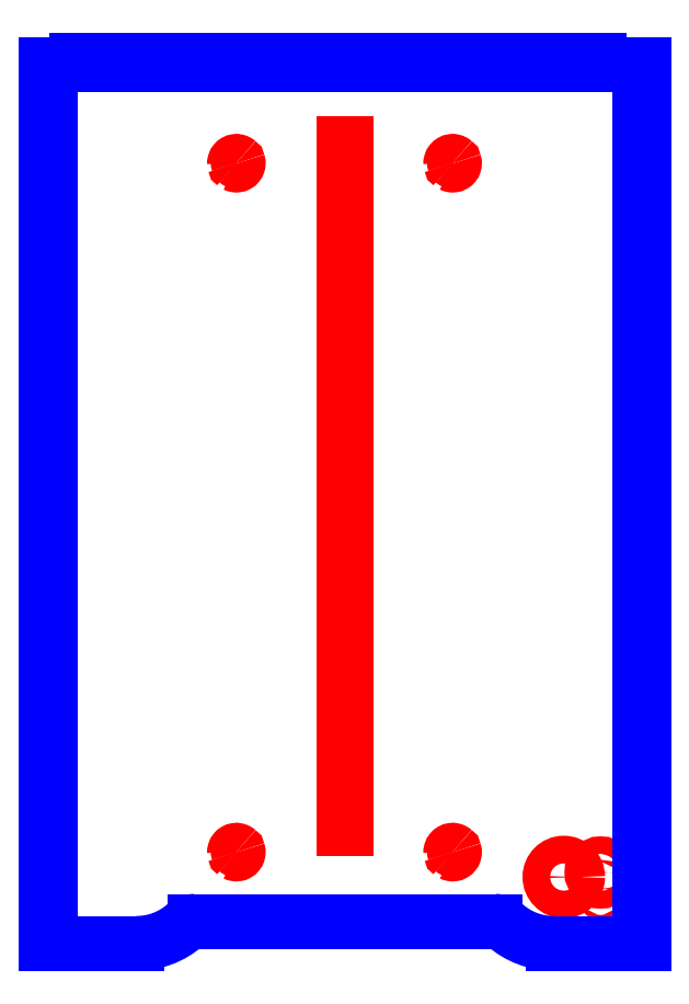
<metadata>
{"format":"dxf","ext":"dxf","renderer":"ezdxf+matplotlib","layout":"modelspace","background":"white","min_lineweight":24,"dpi":150}
</metadata>
<code>
0
SECTION
2
ENTITIES
0
CIRCLE
8
CUTOUTS
10
173.7
20
-251.9
30
-7.105e-14
40
5.925
210
0
220
0
230
1
0
CIRCLE
8
CUTOUTS
10
173.7
20
-262.9
30
-7.105e-14
40
0.925
210
0
220
0
230
1
0
CIRCLE
8
CUTOUTS
10
148.7
20
-255
30
-7.105e-14
40
9.425
210
0
220
0
230
1
0
LINE
8
CUTOUTS
10
0.425
20
242.9
30
0
11
0.425
21
-221.9
31
0
0
LINE
8
CUTOUTS
10
0.425
20
-221.9
30
0
11
-0.425
21
-221.9
31
0
0
LINE
8
CUTOUTS
10
-0.425
20
-221.9
30
0
11
-0.425
21
242.9
31
0
0
LINE
8
CUTOUTS
10
-0.425
20
242.9
30
0
11
0.425
21
242.9
31
0
0
SPLINE
8
CUTOUTS
70
0
71
3
72
29
73
25
74
0
42
1e-09
43
1e-10
44
1e-10
40
0.0003731
40
0.0003731
40
0.0003731
40
0.0003731
40
0.05573
40
0.05573
40
0.05573
40
0.1172
40
0.1172
40
0.1172
40
0.1743
40
0.1743
40
0.1743
40
0.2347
40
0.2347
40
0.2347
40
0.2806
40
0.2806
40
0.2806
40
0.3019
40
0.3019
40
0.3019
40
0.322
40
0.322
40
0.322
40
0.3224
40
0.3224
40
0.3224
40
0.3224
10
-75.14
20
-238.3
30
0
10
-75.15
20
-238.1
30
0
10
-75.13
20
-237.9
30
0
10
-75.08
20
-237.7
30
0
10
-75.03
20
-237.6
30
0
10
-74.94
20
-237.4
30
0
10
-74.83
20
-237.3
30
0
10
-74.74
20
-237.2
30
0
10
-74.62
20
-237.1
30
0
10
-74.49
20
-237
30
0
10
-74.35
20
-236.9
30
0
10
-74.2
20
-236.8
30
0
10
-74.04
20
-236.8
30
0
10
-73.92
20
-236.8
30
0
10
-73.76
20
-236.8
30
0
10
-73.57
20
-236.8
30
0
10
-73.49
20
-236.9
30
0
10
-73.41
20
-236.9
30
0
10
-73.33
20
-236.9
30
0
10
-73.26
20
-237
30
0
10
-73.19
20
-237
30
0
10
-73.13
20
-237.1
30
0
10
-73.13
20
-237.1
30
0
10
-73.13
20
-237.1
30
0
10
-73.12
20
-237.1
30
0
0
ARC
8
CUTOUTS
10
-73.73
20
-238
30
0
40
1.1
210
-2.383e-32
220
-6.742e-33
230
1
50
10.22
51
56.3
0
SPLINE
8
CUTOUTS
70
0
71
3
72
29
73
25
74
0
42
1e-09
43
1e-10
44
1e-10
40
-0.0004587
40
-0.0004587
40
-0.0004587
40
-0.0004587
40
0
40
0
40
0
40
0.04721
40
0.04721
40
0.04721
40
0.07039
40
0.07039
40
0.07039
40
0.1281
40
0.1281
40
0.1281
40
0.2083
40
0.2083
40
0.2083
40
0.2904
40
0.2904
40
0.2904
40
0.3428
40
0.3428
40
0.3428
40
0.3827
40
0.3827
40
0.3827
40
0.3827
10
-72.65
20
-237.8
30
0
10
-72.65
20
-237.8
30
0
10
-72.65
20
-237.8
30
0
10
-72.65
20
-237.8
30
0
10
-72.61
20
-237.9
30
0
10
-72.59
20
-238.1
30
0
10
-72.6
20
-238.2
30
0
10
-72.61
20
-238.3
30
0
10
-72.62
20
-238.4
30
0
10
-72.65
20
-238.5
30
0
10
-72.7
20
-238.6
30
0
10
-72.78
20
-238.8
30
0
10
-72.85
20
-238.9
30
0
10
-72.95
20
-239
30
0
10
-73.08
20
-239.1
30
0
10
-73.22
20
-239.2
30
0
10
-73.36
20
-239.3
30
0
10
-73.52
20
-239.3
30
0
10
-73.69
20
-239.3
30
0
10
-73.79
20
-239.4
30
0
10
-73.95
20
-239.4
30
0
10
-74.13
20
-239.3
30
0
10
-74.27
20
-239.3
30
0
10
-74.41
20
-239.2
30
0
10
-74.53
20
-239.2
30
0
0
ARC
8
CUTOUTS
10
-73.73
20
-238
30
0
40
1.425
210
2.403e-32
220
5.619e-33
230
1
50
190.6
51
235.9
0
SPLINE
8
CUTOUTS
70
0
71
3
72
29
73
25
74
0
42
1e-09
43
1e-10
44
1e-10
40
0.0003731
40
0.0003731
40
0.0003731
40
0.0003731
40
0.05573
40
0.05573
40
0.05573
40
0.1172
40
0.1172
40
0.1172
40
0.1743
40
0.1743
40
0.1743
40
0.2347
40
0.2347
40
0.2347
40
0.2806
40
0.2806
40
0.2806
40
0.3019
40
0.3019
40
0.3019
40
0.322
40
0.322
40
0.322
40
0.3224
40
0.3224
40
0.3224
40
0.3224
10
71.86
20
-238.3
30
0
10
71.85
20
-238.1
30
0
10
71.87
20
-237.9
30
0
10
71.92
20
-237.7
30
0
10
71.97
20
-237.6
30
0
10
72.06
20
-237.4
30
0
10
72.17
20
-237.3
30
0
10
72.26
20
-237.2
30
0
10
72.38
20
-237.1
30
0
10
72.51
20
-237
30
0
10
72.65
20
-236.9
30
0
10
72.8
20
-236.8
30
0
10
72.96
20
-236.8
30
0
10
73.08
20
-236.8
30
0
10
73.24
20
-236.8
30
0
10
73.43
20
-236.8
30
0
10
73.51
20
-236.9
30
0
10
73.59
20
-236.9
30
0
10
73.67
20
-236.9
30
0
10
73.74
20
-237
30
0
10
73.81
20
-237
30
0
10
73.87
20
-237.1
30
0
10
73.87
20
-237.1
30
0
10
73.87
20
-237.1
30
0
10
73.88
20
-237.1
30
0
0
ARC
8
CUTOUTS
10
73.27
20
-238
30
0
40
1.1
210
3.587e-34
220
-1.99e-33
230
1
50
10.22
51
56.3
0
SPLINE
8
CUTOUTS
70
0
71
3
72
29
73
25
74
0
42
1e-09
43
1e-10
44
1e-10
40
-0.0004587
40
-0.0004587
40
-0.0004587
40
-0.0004587
40
0
40
0
40
0
40
0.04721
40
0.04721
40
0.04721
40
0.07039
40
0.07039
40
0.07039
40
0.1281
40
0.1281
40
0.1281
40
0.2083
40
0.2083
40
0.2083
40
0.2904
40
0.2904
40
0.2904
40
0.3428
40
0.3428
40
0.3428
40
0.3827
40
0.3827
40
0.3827
40
0.3827
10
74.35
20
-237.8
30
0
10
74.35
20
-237.8
30
0
10
74.35
20
-237.8
30
0
10
74.35
20
-237.8
30
0
10
74.39
20
-237.9
30
0
10
74.41
20
-238.1
30
0
10
74.4
20
-238.2
30
0
10
74.39
20
-238.3
30
0
10
74.38
20
-238.4
30
0
10
74.35
20
-238.5
30
0
10
74.3
20
-238.6
30
0
10
74.22
20
-238.8
30
0
10
74.15
20
-238.9
30
0
10
74.05
20
-239
30
0
10
73.92
20
-239.1
30
0
10
73.78
20
-239.2
30
0
10
73.64
20
-239.3
30
0
10
73.48
20
-239.3
30
0
10
73.31
20
-239.3
30
0
10
73.21
20
-239.4
30
0
10
73.05
20
-239.4
30
0
10
72.87
20
-239.3
30
0
10
72.73
20
-239.3
30
0
10
72.59
20
-239.2
30
0
10
72.47
20
-239.2
30
0
0
ARC
8
CUTOUTS
10
73.27
20
-238
30
0
40
1.425
210
-9.734e-35
220
5.206e-34
230
1
50
190.6
51
235.9
0
SPLINE
8
CUTOUTS
70
0
71
3
72
29
73
25
74
0
42
1e-09
43
1e-10
44
1e-10
40
-0.0004587
40
-0.0004587
40
-0.0004587
40
-0.0004587
40
0
40
0
40
0
40
0.04721
40
0.04721
40
0.04721
40
0.07039
40
0.07039
40
0.07039
40
0.1281
40
0.1281
40
0.1281
40
0.2083
40
0.2083
40
0.2083
40
0.2904
40
0.2904
40
0.2904
40
0.3428
40
0.3428
40
0.3428
40
0.3827
40
0.3827
40
0.3827
40
0.3827
10
-72.65
20
230.2
30
0
10
-72.65
20
230.2
30
0
10
-72.65
20
230.2
30
0
10
-72.65
20
230.2
30
0
10
-72.61
20
230.1
30
0
10
-72.59
20
229.9
30
0
10
-72.6
20
229.8
30
0
10
-72.61
20
229.7
30
0
10
-72.62
20
229.6
30
0
10
-72.65
20
229.5
30
0
10
-72.7
20
229.4
30
0
10
-72.78
20
229.2
30
0
10
-72.85
20
229.1
30
0
10
-72.95
20
229
30
0
10
-73.08
20
228.9
30
0
10
-73.22
20
228.8
30
0
10
-73.36
20
228.7
30
0
10
-73.52
20
228.7
30
0
10
-73.69
20
228.7
30
0
10
-73.79
20
228.6
30
0
10
-73.95
20
228.6
30
0
10
-74.13
20
228.7
30
0
10
-74.27
20
228.7
30
0
10
-74.41
20
228.8
30
0
10
-74.53
20
228.8
30
0
0
ARC
8
CUTOUTS
10
-73.73
20
230
30
0
40
1.425
210
-2.461e-32
220
-2.496e-33
230
1
50
190.6
51
235.9
0
SPLINE
8
CUTOUTS
70
0
71
3
72
29
73
25
74
0
42
1e-09
43
1e-10
44
1e-10
40
0.0003731
40
0.0003731
40
0.0003731
40
0.0003731
40
0.05573
40
0.05573
40
0.05573
40
0.1172
40
0.1172
40
0.1172
40
0.1743
40
0.1743
40
0.1743
40
0.2347
40
0.2347
40
0.2347
40
0.2806
40
0.2806
40
0.2806
40
0.3019
40
0.3019
40
0.3019
40
0.322
40
0.322
40
0.322
40
0.3224
40
0.3224
40
0.3224
40
0.3224
10
-75.14
20
229.7
30
0
10
-75.15
20
229.9
30
0
10
-75.13
20
230.1
30
0
10
-75.08
20
230.3
30
0
10
-75.03
20
230.4
30
0
10
-74.94
20
230.6
30
0
10
-74.83
20
230.7
30
0
10
-74.74
20
230.8
30
0
10
-74.62
20
230.9
30
0
10
-74.49
20
231
30
0
10
-74.35
20
231.1
30
0
10
-74.2
20
231.2
30
0
10
-74.04
20
231.2
30
0
10
-73.92
20
231.2
30
0
10
-73.76
20
231.2
30
0
10
-73.57
20
231.2
30
0
10
-73.49
20
231.1
30
0
10
-73.41
20
231.1
30
0
10
-73.33
20
231.1
30
0
10
-73.26
20
231
30
0
10
-73.19
20
231
30
0
10
-73.13
20
230.9
30
0
10
-73.13
20
230.9
30
0
10
-73.13
20
230.9
30
0
10
-73.12
20
230.9
30
0
0
ARC
8
CUTOUTS
10
-73.73
20
230
30
0
40
1.1
210
4.441e-34
220
-2.464e-33
230
1
50
10.22
51
56.3
0
SPLINE
8
CUTOUTS
70
0
71
3
72
29
73
25
74
0
42
1e-09
43
1e-10
44
1e-10
40
0.0003731
40
0.0003731
40
0.0003731
40
0.0003731
40
0.05573
40
0.05573
40
0.05573
40
0.1172
40
0.1172
40
0.1172
40
0.1743
40
0.1743
40
0.1743
40
0.2347
40
0.2347
40
0.2347
40
0.2806
40
0.2806
40
0.2806
40
0.3019
40
0.3019
40
0.3019
40
0.322
40
0.322
40
0.322
40
0.3224
40
0.3224
40
0.3224
40
0.3224
10
71.86
20
229.7
30
-7.105e-14
10
71.85
20
229.9
30
-7.105e-14
10
71.87
20
230.1
30
-7.105e-14
10
71.92
20
230.3
30
-7.105e-14
10
71.97
20
230.4
30
-7.105e-14
10
72.06
20
230.6
30
-7.105e-14
10
72.17
20
230.7
30
-7.105e-14
10
72.26
20
230.8
30
-7.105e-14
10
72.38
20
230.9
30
-7.105e-14
10
72.51
20
231
30
-7.105e-14
10
72.65
20
231.1
30
-7.105e-14
10
72.8
20
231.2
30
-7.105e-14
10
72.96
20
231.2
30
-7.105e-14
10
73.08
20
231.2
30
-7.105e-14
10
73.24
20
231.2
30
-7.105e-14
10
73.43
20
231.2
30
-7.105e-14
10
73.51
20
231.1
30
-7.105e-14
10
73.59
20
231.1
30
-7.105e-14
10
73.67
20
231.1
30
-7.105e-14
10
73.74
20
231
30
-7.105e-14
10
73.81
20
231
30
-7.105e-14
10
73.87
20
230.9
30
-7.105e-14
10
73.87
20
230.9
30
-7.105e-14
10
73.87
20
230.9
30
-7.105e-14
10
73.88
20
230.9
30
-7.105e-14
0
ARC
8
CUTOUTS
10
73.27
20
230
30
-7.105e-14
40
1.1
210
4.099e-34
220
-2.274e-33
230
1
50
10.22
51
56.3
0
SPLINE
8
CUTOUTS
70
0
71
3
72
29
73
25
74
0
42
1e-09
43
1e-10
44
1e-10
40
-0.0004587
40
-0.0004587
40
-0.0004587
40
-0.0004587
40
0
40
0
40
0
40
0.04721
40
0.04721
40
0.04721
40
0.07039
40
0.07039
40
0.07039
40
0.1281
40
0.1281
40
0.1281
40
0.2083
40
0.2083
40
0.2083
40
0.2904
40
0.2904
40
0.2904
40
0.3428
40
0.3428
40
0.3428
40
0.3827
40
0.3827
40
0.3827
40
0.3827
10
74.35
20
230.2
30
-7.105e-14
10
74.35
20
230.2
30
-7.105e-14
10
74.35
20
230.2
30
-7.105e-14
10
74.35
20
230.2
30
-7.105e-14
10
74.39
20
230.1
30
-7.105e-14
10
74.41
20
229.9
30
-7.105e-14
10
74.4
20
229.8
30
-7.105e-14
10
74.39
20
229.7
30
-7.105e-14
10
74.38
20
229.6
30
-7.105e-14
10
74.35
20
229.5
30
-7.105e-14
10
74.3
20
229.4
30
-7.105e-14
10
74.22
20
229.2
30
-7.105e-14
10
74.15
20
229.1
30
-7.105e-14
10
74.05
20
229
30
-7.105e-14
10
73.92
20
228.9
30
-7.105e-14
10
73.78
20
228.8
30
-7.105e-14
10
73.64
20
228.7
30
-7.105e-14
10
73.48
20
228.7
30
-7.105e-14
10
73.31
20
228.7
30
-7.105e-14
10
73.21
20
228.6
30
-7.105e-14
10
73.05
20
228.6
30
-7.105e-14
10
72.87
20
228.7
30
-7.105e-14
10
72.73
20
228.7
30
-7.105e-14
10
72.59
20
228.8
30
-7.105e-14
10
72.47
20
228.8
30
-7.105e-14
0
ARC
8
CUTOUTS
10
73.27
20
230
30
-7.105e-14
40
1.425
210
4.336e-34
220
-2.319e-33
230
1
50
190.6
51
235.9
0
LINE
8
PERIMETER
10
203.1
20
-211.6
30
-7.105e-14
11
200.1
21
-211.6
31
-7.105e-14
0
LINE
8
PERIMETER
10
200.1
20
-211.6
30
-7.105e-14
11
200.1
21
-186.7
31
-7.105e-14
0
LINE
8
PERIMETER
10
200.1
20
-186.7
30
-7.105e-14
11
203.1
21
-186.7
31
-7.105e-14
0
LINE
8
PERIMETER
10
203.1
20
-186.7
30
-7.105e-14
11
203.1
21
-153.3
31
-7.105e-14
0
LINE
8
PERIMETER
10
203.1
20
-153.3
30
-7.105e-14
11
200.1
21
-153.3
31
-7.105e-14
0
LINE
8
PERIMETER
10
200.1
20
-153.3
30
-7.105e-14
11
200.1
21
-128.4
31
-7.105e-14
0
LINE
8
PERIMETER
10
200.1
20
-128.4
30
-7.105e-14
11
203.1
21
-128.4
31
-7.105e-14
0
LINE
8
PERIMETER
10
203.1
20
-128.4
30
-7.105e-14
11
203.1
21
-94.92
31
-7.105e-14
0
LINE
8
PERIMETER
10
203.1
20
-94.92
30
-7.105e-14
11
200.1
21
-94.92
31
-7.105e-14
0
LINE
8
PERIMETER
10
200.1
20
-94.92
30
-7.105e-14
11
200.1
21
-70.08
31
-7.105e-14
0
LINE
8
PERIMETER
10
200.1
20
-70.08
30
-7.105e-14
11
203.1
21
-70.08
31
-7.105e-14
0
LINE
8
PERIMETER
10
203.1
20
-70.08
30
-7.105e-14
11
203.1
21
-36.59
31
-7.105e-14
0
LINE
8
PERIMETER
10
203.1
20
-36.59
30
-7.105e-14
11
200.1
21
-36.59
31
-7.105e-14
0
LINE
8
PERIMETER
10
200.1
20
-36.59
30
-7.105e-14
11
200.1
21
-11.74
31
-7.105e-14
0
LINE
8
PERIMETER
10
200.1
20
-11.74
30
-7.105e-14
11
203.1
21
-11.74
31
-7.105e-14
0
LINE
8
PERIMETER
10
203.1
20
-11.74
30
-7.105e-14
11
203.1
21
21.74
31
-7.105e-14
0
LINE
8
PERIMETER
10
203.1
20
21.74
30
-7.105e-14
11
200.1
21
21.74
31
-7.105e-14
0
LINE
8
PERIMETER
10
200.1
20
21.74
30
-7.105e-14
11
200.1
21
46.59
31
-7.105e-14
0
LINE
8
PERIMETER
10
200.1
20
46.59
30
-7.105e-14
11
203.1
21
46.59
31
-7.105e-14
0
LINE
8
PERIMETER
10
203.1
20
46.59
30
-7.105e-14
11
203.1
21
80.08
31
-7.105e-14
0
LINE
8
PERIMETER
10
203.1
20
80.08
30
-7.105e-14
11
200.1
21
80.08
31
-7.105e-14
0
LINE
8
PERIMETER
10
200.1
20
80.08
30
-7.105e-14
11
200.1
21
104.9
31
-7.105e-14
0
LINE
8
PERIMETER
10
200.1
20
104.9
30
-7.105e-14
11
203.1
21
104.9
31
-7.105e-14
0
LINE
8
PERIMETER
10
203.1
20
104.9
30
-7.105e-14
11
203.1
21
138.4
31
-7.105e-14
0
LINE
8
PERIMETER
10
203.1
20
138.4
30
-7.105e-14
11
200.1
21
138.4
31
-7.105e-14
0
LINE
8
PERIMETER
10
200.1
20
138.4
30
-7.105e-14
11
200.1
21
163.3
31
-7.105e-14
0
LINE
8
PERIMETER
10
200.1
20
163.3
30
-7.105e-14
11
203.1
21
163.3
31
-7.105e-14
0
LINE
8
PERIMETER
10
203.1
20
163.3
30
-7.105e-14
11
203.1
21
196.7
31
-7.105e-14
0
LINE
8
PERIMETER
10
203.1
20
196.7
30
0
11
200.1
21
196.7
31
0
0
LINE
8
PERIMETER
10
200.1
20
196.7
30
-7.105e-14
11
200.1
21
221.6
31
-7.105e-14
0
LINE
8
PERIMETER
10
200.1
20
221.6
30
0
11
203.1
21
221.6
31
0
0
LINE
8
PERIMETER
10
203.1
20
221.6
30
0
11
203.1
21
255.1
31
0
0
LINE
8
PERIMETER
10
203.1
20
255.1
30
0
11
200.1
21
255.1
31
0
0
LINE
8
PERIMETER
10
200.1
20
255.1
30
0
11
200.1
21
279.9
31
0
0
LINE
8
PERIMETER
10
200.1
20
279.9
30
0
11
203.1
21
279.9
31
0
0
LINE
8
PERIMETER
10
203.1
20
279.9
30
0
11
203.1
21
297.1
31
0
0
LINE
8
PERIMETER
10
203.1
20
297.1
30
0
11
173.1
21
297.1
31
0
0
LINE
8
PERIMETER
10
173.1
20
297.1
30
-7.105e-14
11
173.1
21
300.1
31
-7.105e-14
0
LINE
8
PERIMETER
10
173.1
20
300.1
30
-7.105e-14
11
147.9
21
300.1
31
-7.105e-14
0
LINE
8
PERIMETER
10
147.9
20
300.1
30
-7.105e-14
11
147.9
21
297.1
31
-7.105e-14
0
LINE
8
PERIMETER
10
147.9
20
297.1
30
-7.105e-14
11
118.1
21
297.1
31
-7.105e-14
0
LINE
8
PERIMETER
10
118.1
20
297.1
30
-7.105e-14
11
118.1
21
300.1
31
-7.105e-14
0
LINE
8
PERIMETER
10
118.1
20
300.1
30
-7.105e-14
11
92.93
21
300.1
31
-7.105e-14
0
LINE
8
PERIMETER
10
92.93
20
300.1
30
-7.105e-14
11
92.93
21
297.1
31
-7.105e-14
0
LINE
8
PERIMETER
10
92.93
20
297.1
30
-7.105e-14
11
63.08
21
297.1
31
-7.105e-14
0
LINE
8
PERIMETER
10
63.08
20
297.1
30
-7.105e-14
11
63.08
21
300.1
31
-7.105e-14
0
LINE
8
PERIMETER
10
63.08
20
300.1
30
-7.105e-14
11
37.93
21
300.1
31
-7.105e-14
0
LINE
8
PERIMETER
10
37.93
20
300.1
30
-7.105e-14
11
37.93
21
297.1
31
-7.105e-14
0
LINE
8
PERIMETER
10
37.93
20
297.1
30
-7.105e-14
11
8.075
21
297.1
31
-7.105e-14
0
LINE
8
PERIMETER
10
8.075
20
297.1
30
-7.105e-14
11
8.075
21
300.1
31
-7.105e-14
0
LINE
8
PERIMETER
10
8.075
20
300.1
30
-7.105e-14
11
-17.07
21
300.1
31
-7.105e-14
0
LINE
8
PERIMETER
10
-17.07
20
300.1
30
0
11
-17.07
21
297.1
31
0
0
LINE
8
PERIMETER
10
-17.07
20
297.1
30
0
11
-46.92
21
297.1
31
0
0
LINE
8
PERIMETER
10
-46.92
20
297.1
30
0
11
-46.92
21
300.1
31
0
0
LINE
8
PERIMETER
10
-46.92
20
300.1
30
0
11
-72.07
21
300.1
31
0
0
LINE
8
PERIMETER
10
-72.07
20
300.1
30
0
11
-72.07
21
297.1
31
0
0
LINE
8
PERIMETER
10
-72.07
20
297.1
30
0
11
-101.9
21
297.1
31
0
0
LINE
8
PERIMETER
10
-101.9
20
297.1
30
0
11
-101.9
21
300.1
31
0
0
LINE
8
PERIMETER
10
-101.9
20
300.1
30
0
11
-127.1
21
300.1
31
0
0
LINE
8
PERIMETER
10
-127.1
20
300.1
30
0
11
-127.1
21
297.1
31
0
0
LINE
8
PERIMETER
10
-127.1
20
297.1
30
0
11
-156.9
21
297.1
31
0
0
LINE
8
PERIMETER
10
-156.9
20
297.1
30
0
11
-156.9
21
300.1
31
0
0
LINE
8
PERIMETER
10
-156.9
20
300.1
30
0
11
-182.1
21
300.1
31
0
0
LINE
8
PERIMETER
10
-182.1
20
300.1
30
0
11
-182.1
21
297.1
31
0
0
LINE
8
PERIMETER
10
-182.1
20
297.1
30
0
11
-203.1
21
297.1
31
0
0
LINE
8
PERIMETER
10
-203.1
20
297.1
30
0
11
-203.1
21
279.9
31
0
0
LINE
8
PERIMETER
10
-203.1
20
279.9
30
0
11
-200.1
21
279.9
31
0
0
LINE
8
PERIMETER
10
-200.1
20
279.9
30
0
11
-200.1
21
255.1
31
0
0
LINE
8
PERIMETER
10
-200.1
20
255.1
30
0
11
-203.1
21
255.1
31
0
0
LINE
8
PERIMETER
10
-203.1
20
255.1
30
0
11
-203.1
21
221.6
31
0
0
LINE
8
PERIMETER
10
-203.1
20
221.6
30
0
11
-200.1
21
221.6
31
0
0
LINE
8
PERIMETER
10
-200.1
20
221.6
30
0
11
-200.1
21
196.7
31
0
0
LINE
8
PERIMETER
10
-200.1
20
196.7
30
0
11
-203.1
21
196.7
31
0
0
LINE
8
PERIMETER
10
-203.1
20
196.7
30
0
11
-203.1
21
163.3
31
0
0
LINE
8
PERIMETER
10
-203.1
20
163.3
30
0
11
-200.1
21
163.3
31
0
0
LINE
8
PERIMETER
10
-200.1
20
163.3
30
0
11
-200.1
21
138.4
31
0
0
LINE
8
PERIMETER
10
-200.1
20
138.4
30
0
11
-203.1
21
138.4
31
0
0
LINE
8
PERIMETER
10
-203.1
20
138.4
30
0
11
-203.1
21
104.9
31
0
0
LINE
8
PERIMETER
10
-203.1
20
104.9
30
0
11
-200.1
21
104.9
31
0
0
LINE
8
PERIMETER
10
-200.1
20
104.9
30
0
11
-200.1
21
80.08
31
0
0
LINE
8
PERIMETER
10
-200.1
20
80.08
30
0
11
-203.1
21
80.08
31
0
0
LINE
8
PERIMETER
10
-203.1
20
80.08
30
0
11
-203.1
21
46.59
31
0
0
LINE
8
PERIMETER
10
-203.1
20
46.59
30
0
11
-200.1
21
46.59
31
0
0
LINE
8
PERIMETER
10
-200.1
20
46.59
30
0
11
-200.1
21
21.74
31
0
0
LINE
8
PERIMETER
10
-200.1
20
21.74
30
0
11
-203.1
21
21.74
31
0
0
LINE
8
PERIMETER
10
-203.1
20
21.74
30
0
11
-203.1
21
-11.74
31
0
0
LINE
8
PERIMETER
10
-203.1
20
-11.74
30
0
11
-200.1
21
-11.74
31
0
0
LINE
8
PERIMETER
10
-200.1
20
-11.74
30
0
11
-200.1
21
-36.59
31
0
0
LINE
8
PERIMETER
10
-200.1
20
-36.59
30
0
11
-203.1
21
-36.59
31
0
0
LINE
8
PERIMETER
10
-203.1
20
-36.59
30
0
11
-203.1
21
-70.07
31
0
0
LINE
8
PERIMETER
10
-203.1
20
-70.07
30
0
11
-200.1
21
-70.07
31
0
0
LINE
8
PERIMETER
10
-200.1
20
-70.08
30
0
11
-200.1
21
-94.92
31
0
0
LINE
8
PERIMETER
10
-200.1
20
-94.92
30
0
11
-203.1
21
-94.92
31
0
0
LINE
8
PERIMETER
10
-203.1
20
-94.92
30
0
11
-203.1
21
-128.4
31
0
0
LINE
8
PERIMETER
10
-203.1
20
-128.4
30
0
11
-200.1
21
-128.4
31
0
0
LINE
8
PERIMETER
10
-200.1
20
-128.4
30
0
11
-200.1
21
-153.3
31
0
0
LINE
8
PERIMETER
10
-200.1
20
-153.3
30
0
11
-203.1
21
-153.3
31
0
0
LINE
8
PERIMETER
10
-203.1
20
-153.3
30
0
11
-203.1
21
-186.7
31
0
0
LINE
8
PERIMETER
10
-203.1
20
-186.7
30
-7.105e-14
11
-200.1
21
-186.7
31
-7.105e-14
0
LINE
8
PERIMETER
10
-200.1
20
-186.7
30
0
11
-200.1
21
-211.6
31
0
0
LINE
8
PERIMETER
10
-200.1
20
-211.6
30
-7.105e-14
11
-203.1
21
-211.6
31
-7.105e-14
0
LINE
8
PERIMETER
10
-203.1
20
-211.6
30
-7.105e-14
11
-203.1
21
-245.1
31
-7.105e-14
0
LINE
8
PERIMETER
10
-203.1
20
-245.1
30
-7.105e-14
11
-200.1
21
-245.1
31
-7.105e-14
0
LINE
8
PERIMETER
10
-200.1
20
-245.1
30
-7.105e-14
11
-200.1
21
-269.9
31
-7.105e-14
0
LINE
8
PERIMETER
10
-200.1
20
-269.9
30
-7.105e-14
11
-203.1
21
-269.9
31
-7.105e-14
0
LINE
8
PERIMETER
10
-203.1
20
-269.9
30
-7.105e-14
11
-203.1
21
-300.1
31
-7.105e-14
0
LINE
8
PERIMETER
10
-203.1
20
-300.1
30
-7.105e-14
11
-141.7
21
-300.1
31
-7.105e-14
0
ARC
8
PERIMETER
10
-141.7
20
-250
30
0
40
50.08
210
0
220
0
230
1
50
270
51
311.4
0
ARC
8
PERIMETER
10
-102
20
-295
30
0
40
9.925
210
0
220
-0
230
1
50
90
51
131.4
0
LINE
8
PERIMETER
10
-102
20
-285.1
30
0
11
102
21
-285.1
31
0
0
ARC
8
PERIMETER
10
102
20
-295
30
0
40
9.925
210
-9.244e-33
220
8.153e-33
230
1
50
48.59
51
90
0
ARC
8
PERIMETER
10
141.7
20
-250
30
-7.105e-14
40
50.07
210
0
220
0
230
1
50
228.6
51
270
0
LINE
8
PERIMETER
10
141.7
20
-300.1
30
-7.105e-14
11
203.1
21
-300.1
31
-7.105e-14
0
LINE
8
PERIMETER
10
203.1
20
-300.1
30
-7.105e-14
11
203.1
21
-269.9
31
-7.105e-14
0
LINE
8
PERIMETER
10
203.1
20
-269.9
30
-7.105e-14
11
200.1
21
-269.9
31
-7.105e-14
0
LINE
8
PERIMETER
10
200.1
20
-269.9
30
-7.105e-14
11
200.1
21
-245.1
31
-7.105e-14
0
LINE
8
PERIMETER
10
200.1
20
-245.1
30
-7.105e-14
11
203.1
21
-245.1
31
-7.105e-14
0
LINE
8
PERIMETER
10
203.1
20
-245.1
30
-7.105e-14
11
203.1
21
-211.6
31
-7.105e-14
0
ENDSEC
0
EOF

</code>
